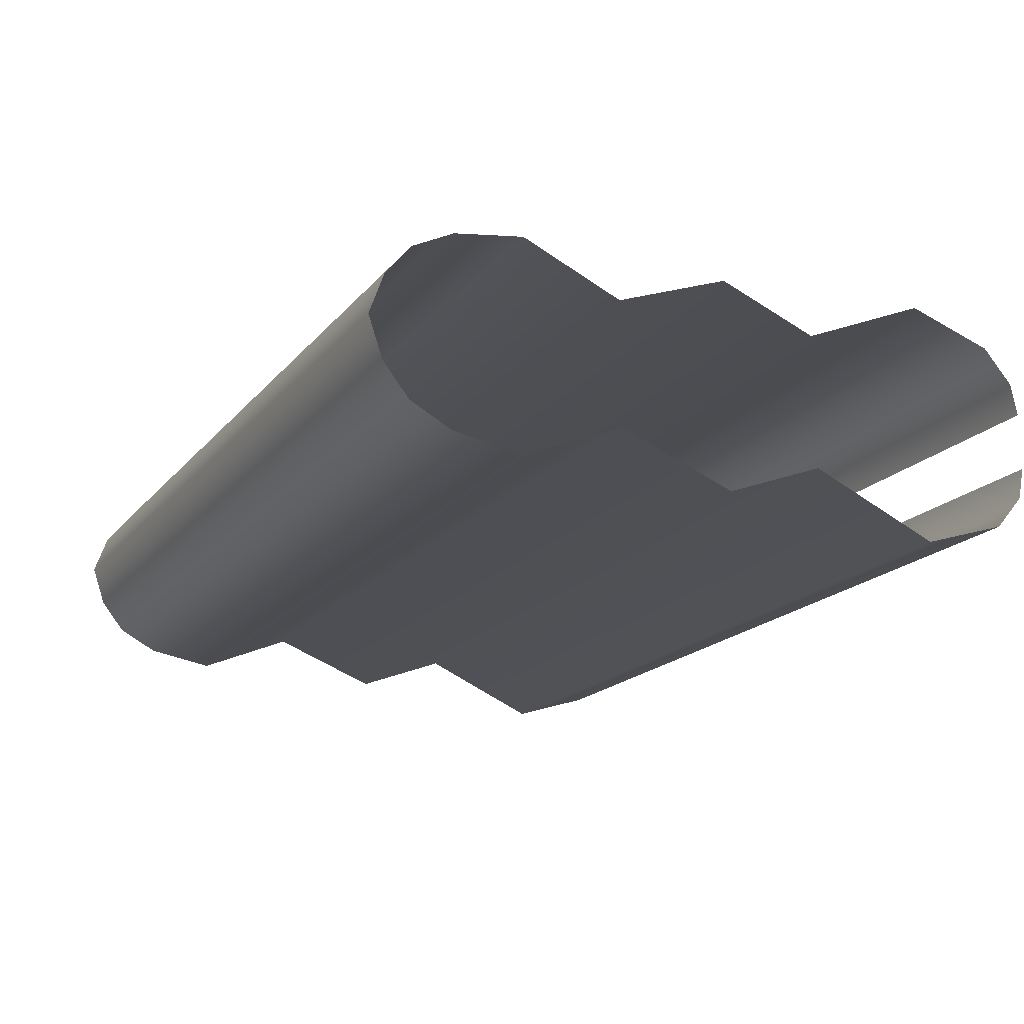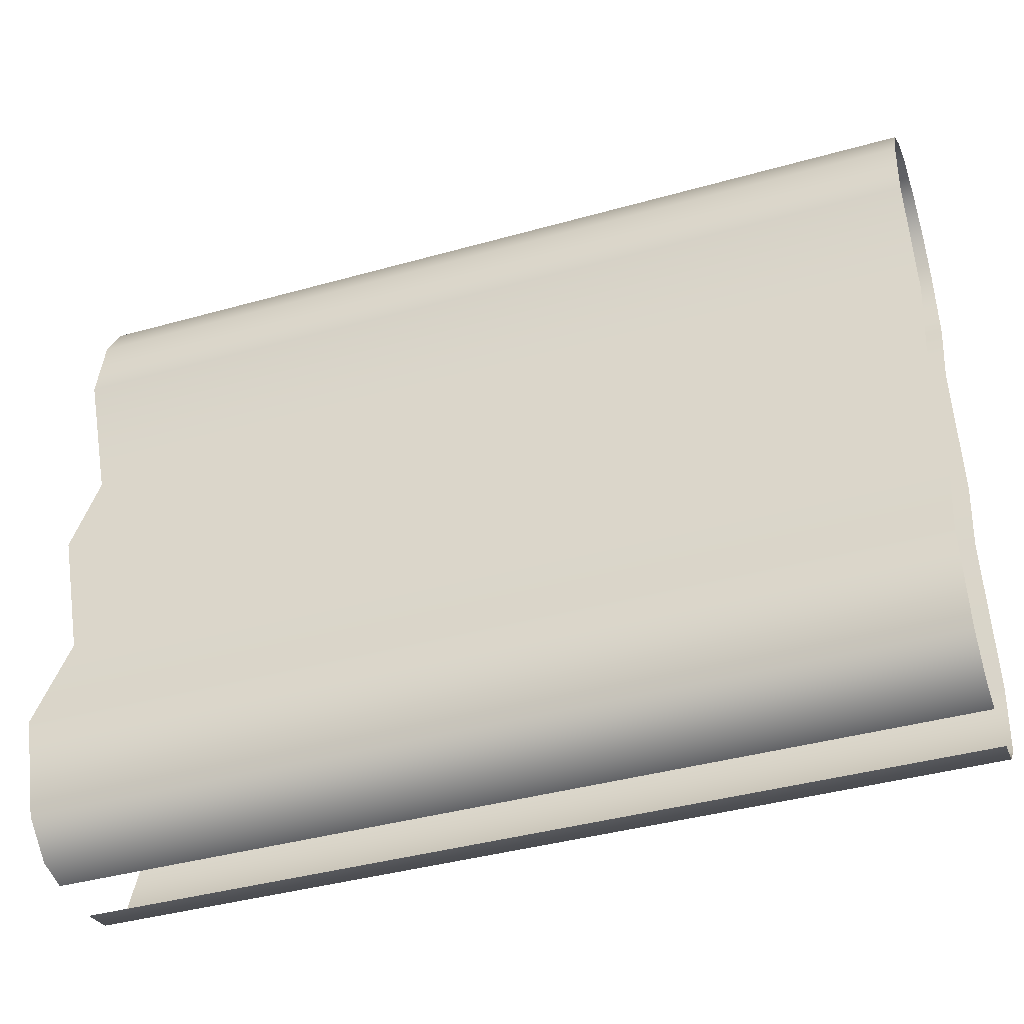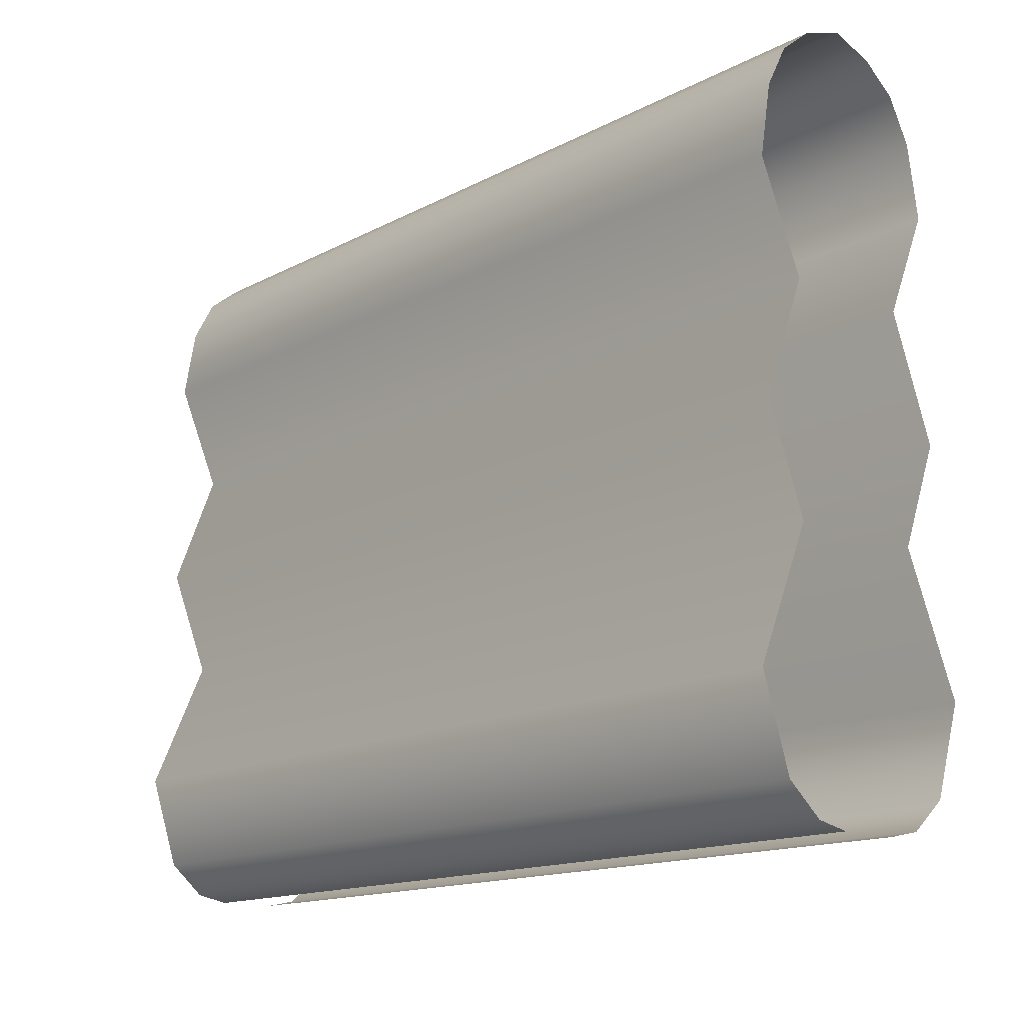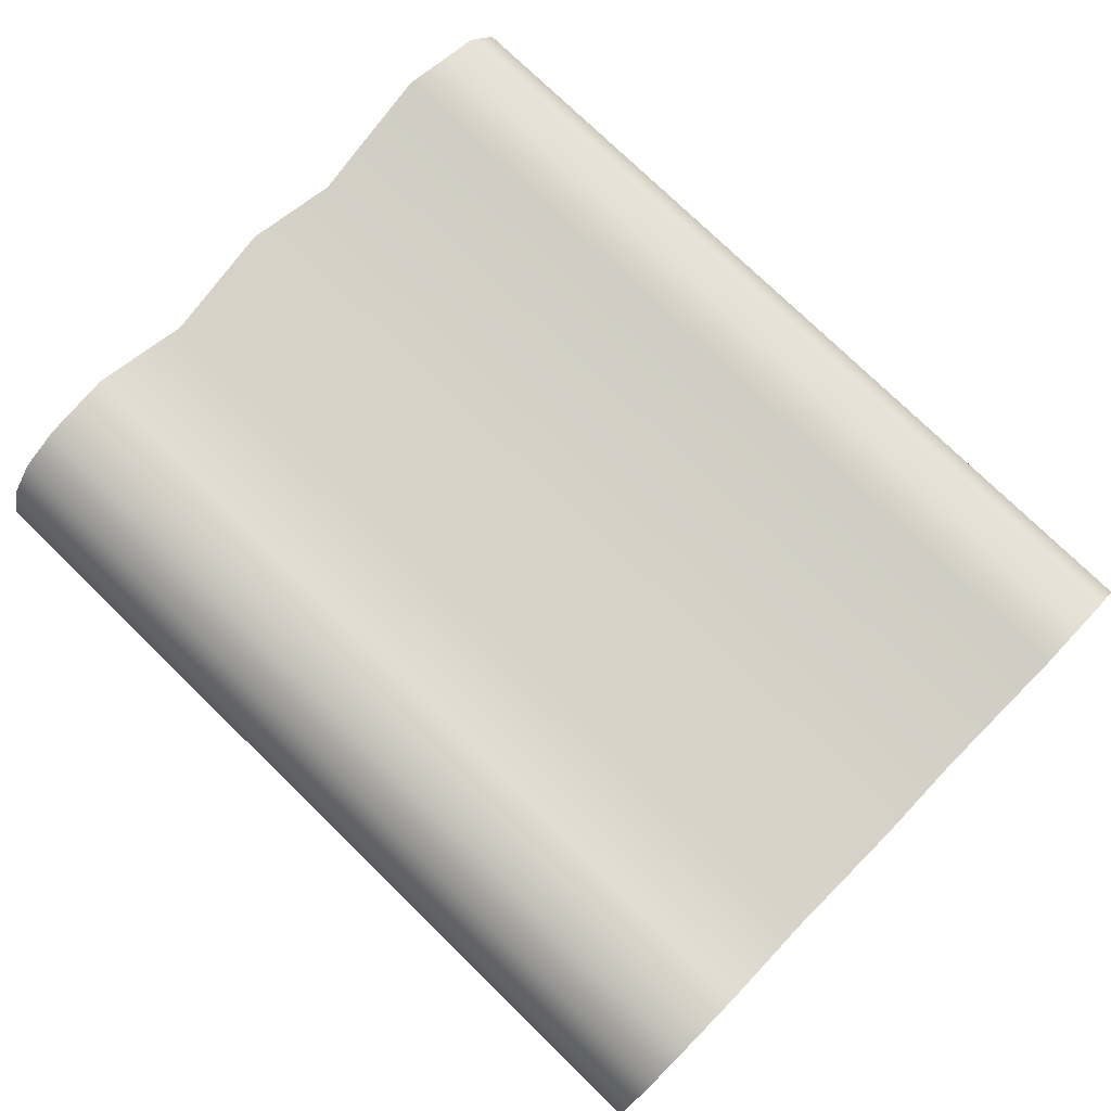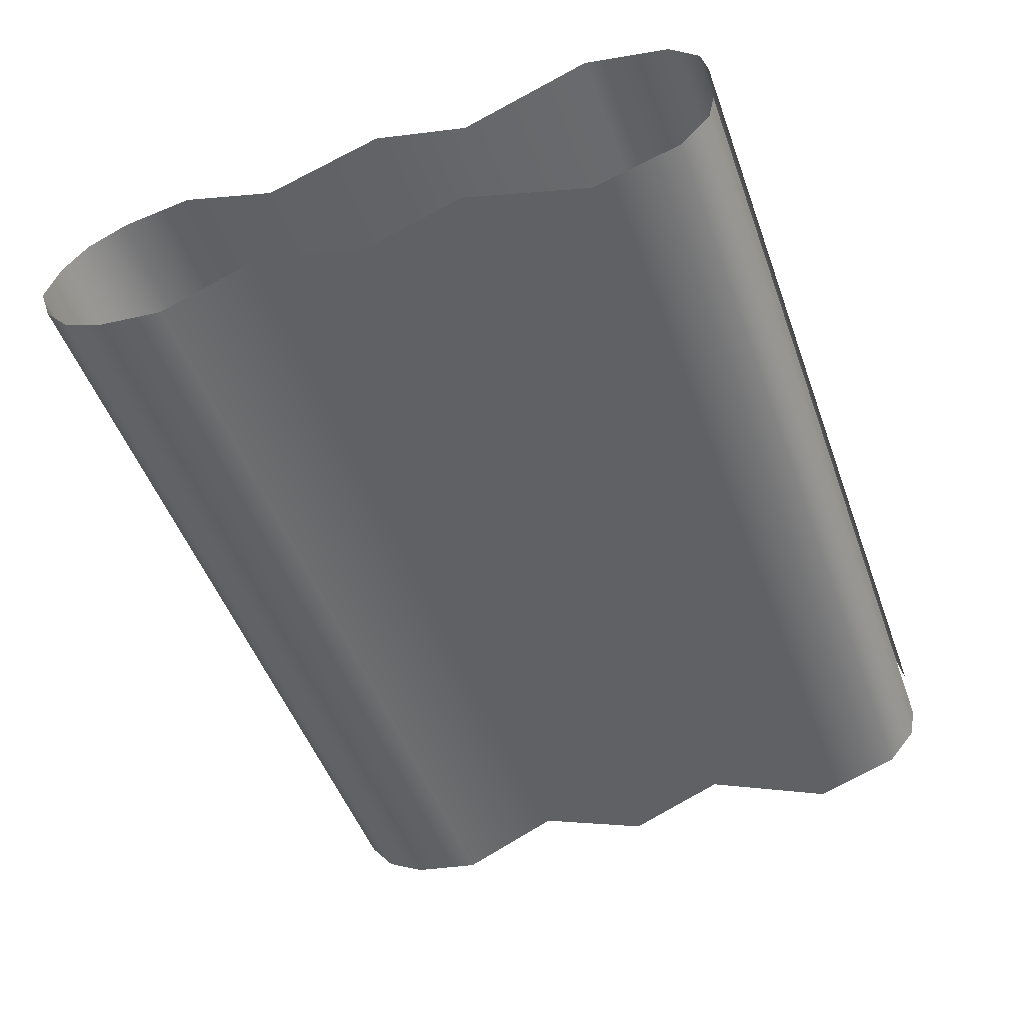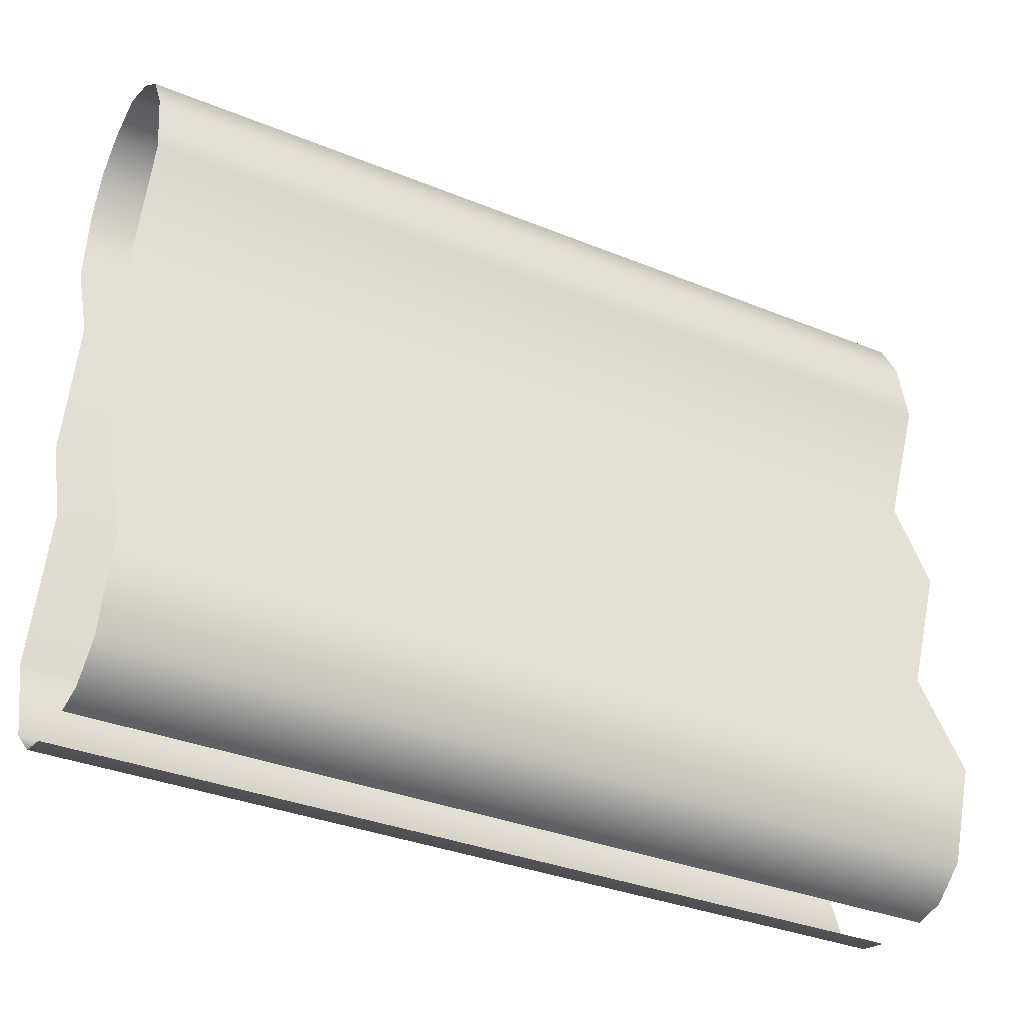
<metadata>
{"format":"obj","ext":"obj","renderer":"f3d","projection":"perspective","resolution":1024,"background":"white","views":[{"elev":-18.1,"azim":-116.7,"up":"+Z"},{"elev":-40.0,"azim":-160.8,"up":"+Y"},{"elev":-14.9,"azim":-131.8,"up":"+Y"},{"elev":76.5,"azim":-135.8,"up":"+Z"},{"elev":-50.3,"azim":-70.3,"up":"+Z"},{"elev":-34.3,"azim":-28.8,"up":"+Y"}]}
</metadata>
<code>
g ENV_S2_InflatedWall_D
v 2.135 1.702 0.09941
v 1.025e-05 1.737 -1.025e-05
v 2.135 1.737 -1.025e-05
v 1.025e-05 1.702 0.09941
v 2.135 1.64 0.1771
v 1.025e-05 1.64 0.1772
v 2.135 1.54 0.2293
v 1.025e-05 1.54 0.2293
v 2.135 1.37 0.2582
v 1.025e-05 1.37 0.2581
v 2.135 1.125 0.1536
v 1.025e-05 1.125 0.1536
v 2.135 0.8437 0.2599
v 1.025e-05 0.8437 0.26
v 2.135 0.6018 0.1663
v 1.025e-05 0.6018 0.1663
v 2.135 0.2874 0.3019
v 1.025e-05 0.2874 0.3019
v 2.135 0.07448 0.2336
v 1.025e-05 0.07448 0.2336
v 2.135 0.002116 0.1497
v 1.025e-05 0.002116 0.1497
v 2.135 -0.01419 0.07106
v 1.025e-05 -0.01419 0.07106
v 2.135 1.702 -0.09937
v 2.135 1.737 -1.025e-05
v 1.025e-05 1.737 -1.025e-05
v 1.025e-05 1.702 -0.09937
v 2.135 1.64 -0.1771
v 1.025e-05 1.64 -0.1772
v 2.135 1.54 -0.2293
v 1.025e-05 1.54 -0.2293
v 2.135 1.37 -0.2582
v 1.025e-05 1.37 -0.2582
v 2.135 1.125 -0.1535
v 1.025e-05 1.125 -0.1535
v 2.135 0.8437 -0.2599
v 1.025e-05 0.8437 -0.2599
v 2.135 0.6018 -0.1663
v 1.025e-05 0.6018 -0.1663
v 2.135 0.2874 -0.3019
v 1.025e-05 0.2874 -0.3019
v 2.135 0.07448 -0.2335
v 1.025e-05 0.07448 -0.2335
v 2.135 0.002116 -0.1497
v 1.025e-05 0.002116 -0.1497
v 2.135 -0.01419 -0.07102
v 1.025e-05 -0.01419 -0.07108
g ENV_S2_InflatedWall_D_0
f 3 2 1
f 2 4 1
f 1 4 5
f 4 6 5
f 5 6 7
f 6 8 7
f 7 8 9
f 8 10 9
f 9 10 11
f 10 12 11
f 11 12 13
f 12 14 13
f 13 14 15
f 14 16 15
f 15 16 17
f 16 18 17
f 17 18 19
f 18 20 19
f 19 20 21
f 20 22 21
f 21 22 23
f 22 24 23
f 27 26 25
f 28 27 25
f 28 25 29
f 30 28 29
f 30 29 31
f 32 30 31
f 32 31 33
f 34 32 33
f 34 33 35
f 36 34 35
f 36 35 37
f 38 36 37
f 38 37 39
f 40 38 39
f 40 39 41
f 42 40 41
f 42 41 43
f 44 42 43
f 44 43 45
f 46 44 45
f 46 45 47
f 48 46 47

</code>
